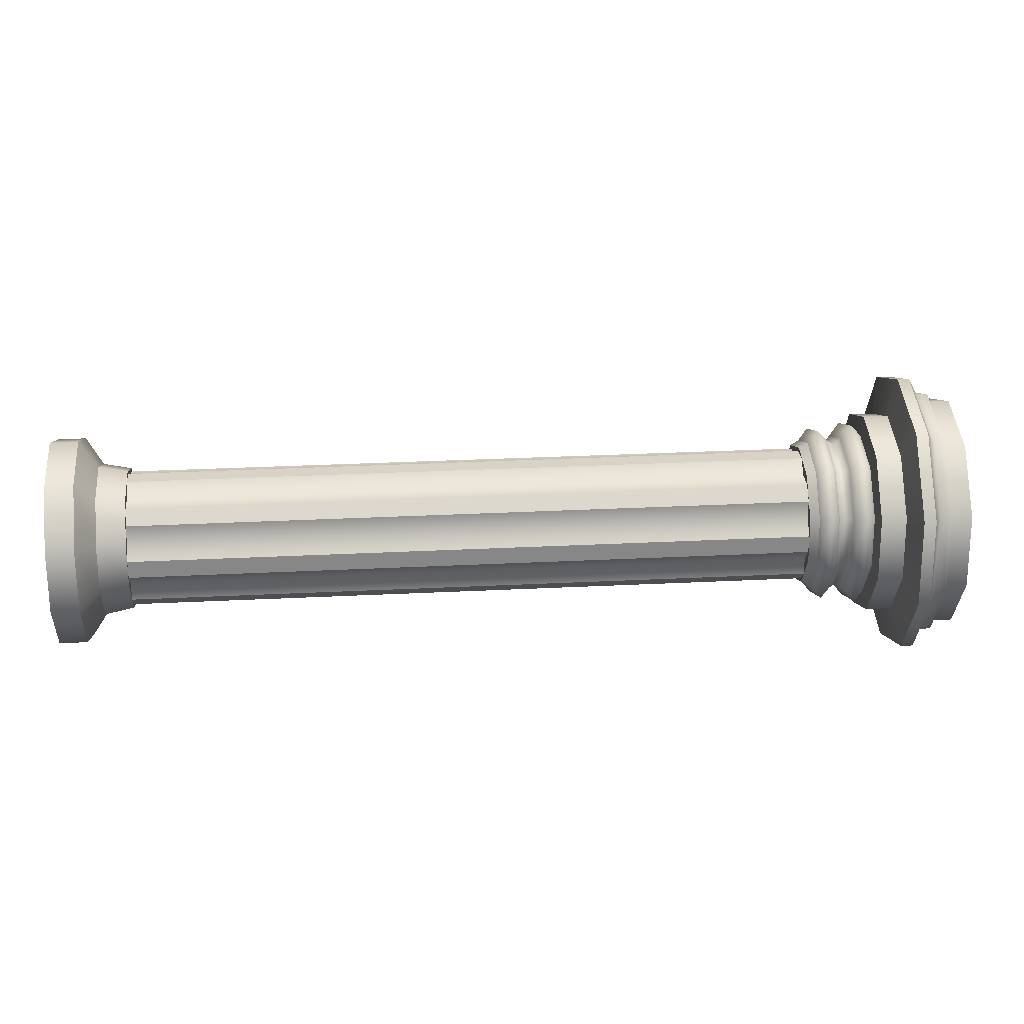
<metadata>
{"format":"obj","ext":"obj","renderer":"f3d","projection":"perspective","resolution":1024,"background":"white","views":[{"elev":5.2,"azim":-136.8,"up":"+Y"}]}
</metadata>
<code>
g BrokenPillar5
v -21.62 0.4293 -5.665
v -21.38 0.7122 -5.458
v -21.37 0.6689 -5.447
v -21.65 0.4561 -5.691
v -21.06 0.7122 -5.163
v -21.07 0.6689 -5.171
v -21.72 0.04165 -5.742
v -21.75 0.04165 -5.773
v -21.64 -0.346 -5.648
v -21.66 -0.3728 -5.673
v -21.4 -0.5856 -5.42
v -21.41 -0.629 -5.428
v -21.1 -0.5856 -5.144
v -21.09 -0.629 -5.133
v -20.85 -0.346 -4.926
v -20.82 -0.3728 -4.9
v -20.75 0.04165 -4.849
v -20.72 0.04165 -4.818
v -20.83 0.4293 -4.943
v -20.81 0.4561 -4.919
v -21.07 0.6689 -5.171
v -21.06 0.7122 -5.163
v -21.46 0.6727 -5.354
v -21.32 0.04543 -5.202
v -21.71 0.4331 -5.572
v -21.16 0.6727 -5.078
v -20.92 0.4331 -4.85
v -20.83 0.04543 -4.756
v -20.94 -0.3423 -4.833
v -21.18 -0.5819 -5.051
v -21.48 -0.5819 -5.327
v -21.72 -0.3423 -5.555
v -21.81 0.04543 -5.649
v -20.98 0.2586 -6.056
v -20.75 0.02003 -5.829
v -20.83 0.406 -5.922
v -20.65 0.406 -5.752
v -20.5 0.2586 -5.612
v -20.45 0.02003 -5.554
v -20.51 -0.2185 -5.601
v -20.66 -0.366 -5.735
v -20.85 -0.366 -5.905
v -20.99 -0.2185 -6.046
v -21.04 0.02003 -6.103
v -21.65 0.4561 -5.691
v -21.34 0.7126 -5.504
v -21.38 0.7122 -5.458
v -21.61 0.4556 -5.738
v -21.02 0.7126 -5.208
v -21.06 0.7122 -5.163
v -21.75 0.04165 -5.773
v -21.71 0.0398 -5.82
v -21.66 -0.3728 -5.673
v -21.62 -0.376 -5.719
v -21.41 -0.629 -5.428
v -21.37 -0.633 -5.474
v -21.09 -0.629 -5.133
v -21.05 -0.633 -5.178
v -20.82 -0.3728 -4.9
v -20.78 -0.376 -4.945
v -20.72 0.04165 -4.818
v -20.67 0.0398 -4.862
v -20.81 0.4561 -4.919
v -20.76 0.4556 -4.963
v -21.06 0.7122 -5.163
v -21.02 0.7126 -5.208
v -20.96 0.7999 -5.227
v -20.67 0.509 -4.949
v -20.57 0.03833 -4.835
v -20.69 -0.4323 -4.929
v -20.99 -0.7232 -5.193
v -21.36 -0.7232 -5.528
v -21.65 -0.4323 -5.805
v -21.75 0.03833 -5.919
v -21.63 0.509 -5.826
v -21.33 0.7999 -5.562
v -20.96 0.7999 -5.227
v -21.63 0.509 -5.826
v -21.28 0.7979 -5.611
v -21.33 0.7999 -5.562
v -21.58 0.507 -5.875
v -20.92 0.7979 -5.276
v -20.96 0.7999 -5.227
v -21.75 0.03833 -5.919
v -21.7 0.03634 -5.968
v -20.96 0.7999 -5.227
v -20.63 0.507 -4.998
v -20.67 0.509 -4.949
v -20.92 0.7979 -5.276
v -20.53 0.03634 -4.884
v -20.57 0.03833 -4.835
v -20.57 0.03833 -4.835
v -20.65 -0.4343 -4.978
v -20.69 -0.4323 -4.929
v -20.53 0.03634 -4.884
v -20.95 -0.7252 -5.242
v -20.99 -0.7232 -5.193
v -21.31 -0.7252 -5.577
v -21.36 -0.7232 -5.528
v -21.36 -0.7232 -5.528
v -21.6 -0.4343 -5.855
v -21.65 -0.4323 -5.805
v -21.31 -0.7252 -5.577
v -21.7 0.03634 -5.968
v -21.75 0.03833 -5.919
v -21.58 0.507 -5.875
v -21.21 0.5854 -5.59
v -21.28 0.7979 -5.611
v -21.42 0.3752 -5.781
v -20.94 0.5854 -5.348
v -20.92 0.7979 -5.276
v -21.7 0.03634 -5.968
v -21.51 0.0351 -5.849
v -21.6 -0.4343 -5.855
v -21.44 -0.305 -5.766
v -21.31 -0.7252 -5.577
v -21.23 -0.5152 -5.566
v -20.95 -0.7252 -5.242
v -20.97 -0.5152 -5.324
v -20.65 -0.4343 -4.978
v -20.75 -0.305 -5.133
v -20.53 0.03634 -4.884
v -20.66 0.0351 -5.065
v -20.63 0.507 -4.998
v -20.74 0.3752 -5.148
v -20.92 0.7979 -5.276
v -20.94 0.5854 -5.348
v -21.42 0.3752 -5.781
v -21.11 0.5841 -5.694
v -21.21 0.5854 -5.59
v -21.33 0.3728 -5.887
v -20.85 0.5841 -5.451
v -20.94 0.5854 -5.348
v -20.94 0.5854 -5.348
v -20.64 0.3728 -5.25
v -20.74 0.3752 -5.148
v -20.85 0.5841 -5.451
v -20.56 0.0309 -5.167
v -20.66 0.0351 -5.065
v -20.65 -0.311 -5.235
v -20.75 -0.305 -5.133
v -20.87 -0.5222 -5.427
v -20.97 -0.5152 -5.324
v -21.14 -0.5222 -5.67
v -21.23 -0.5152 -5.566
v -21.35 -0.311 -5.872
v -21.44 -0.305 -5.766
v -21.44 -0.305 -5.766
v -21.42 0.0309 -5.954
v -21.51 0.0351 -5.849
v -21.35 -0.311 -5.872
v -21.33 0.3728 -5.887
v -21.42 0.3752 -5.781
v -21.11 0.5841 -5.694
v -21.26 0.3061 -5.833
v -21.08 0.4765 -5.678
v -21.33 0.3728 -5.887
v -20.85 0.5841 -5.451
v -20.87 0.4765 -5.482
v -20.64 0.3728 -5.25
v -20.87 0.4765 -5.482
v -20.7 0.3061 -5.319
v -20.85 0.5841 -5.451
v -20.56 0.0309 -5.167
v -20.64 0.03052 -5.253
v -20.65 -0.311 -5.235
v -20.71 -0.2451 -5.307
v -20.87 -0.5222 -5.427
v -20.89 -0.4154 -5.462
v -21.14 -0.5222 -5.67
v -21.14 -0.5222 -5.67
v -20.89 -0.4154 -5.462
v -21.1 -0.4154 -5.658
v -21.35 -0.311 -5.872
v -21.1 -0.4154 -5.658
v -21.27 -0.2451 -5.821
v -21.14 -0.5222 -5.67
v -21.42 0.0309 -5.954
v -21.33 0.03052 -5.887
v -21.33 0.3728 -5.887
v -21.26 0.3061 -5.833
v -21.08 0.4765 -5.678
v -21.25 0.3404 -5.908
v -21.06 0.5329 -5.733
v -21.26 0.3061 -5.833
v -20.87 0.4765 -5.482
v -20.81 0.5329 -5.511
v -21.34 0.02885 -5.97
v -21.33 0.03052 -5.887
v -21.27 -0.2827 -5.894
v -21.27 -0.2451 -5.821
v -21.08 -0.4752 -5.711
v -21.1 -0.4154 -5.658
v -20.83 -0.4752 -5.489
v -20.89 -0.4154 -5.462
v -20.64 -0.2827 -5.314
v -20.71 -0.2451 -5.307
v -20.55 0.02885 -5.252
v -20.64 0.03052 -5.253
v -20.62 0.3404 -5.328
v -20.7 0.3061 -5.319
v -20.81 0.5329 -5.511
v -20.87 0.4765 -5.482
v -21.06 0.5329 -5.733
v -21.17 0.2955 -5.911
v -21 0.4615 -5.76
v -21.25 0.3404 -5.908
v -20.81 0.5329 -5.511
v -20.79 0.4615 -5.569
v -21.24 0.02706 -5.965
v -21.34 0.02885 -5.97
v -21.18 -0.2414 -5.9
v -21.27 -0.2827 -5.894
v -21.02 -0.4074 -5.741
v -21.08 -0.4752 -5.711
v -20.81 -0.4074 -5.55
v -20.83 -0.4752 -5.489
v -20.64 -0.2414 -5.399
v -20.64 -0.2827 -5.314
v -20.57 0.02706 -5.346
v -20.55 0.02885 -5.252
v -20.63 0.2955 -5.411
v -20.62 0.3404 -5.328
v -20.79 0.4615 -5.569
v -20.81 0.5329 -5.511
v -20.78 0.4222 -5.602
v -20.63 0.2709 -5.458
v -20.57 0.02603 -5.399
v -20.64 -0.2188 -5.447
v -20.79 -0.3702 -5.585
v -20.98 -0.3702 -5.759
v -21.13 -0.2188 -5.903
v -21.19 0.02603 -5.963
v -21.12 0.2709 -5.914
v -20.97 0.4222 -5.777
v -20.78 0.4222 -5.602
v -20.97 0.4222 -5.777
v -21.11 0.2874 -5.963
v -20.94 0.4497 -5.816
v -21.12 0.2709 -5.914
v -20.78 0.4222 -5.602
v -20.74 0.4497 -5.629
v -21.18 0.02472 -6.015
v -21.19 0.02603 -5.963
v -21.12 -0.2379 -5.952
v -21.13 -0.2188 -5.903
v -20.96 -0.4002 -5.797
v -20.98 -0.3702 -5.759
v -20.76 -0.4002 -5.61
v -20.79 -0.3702 -5.585
v -20.59 -0.2379 -5.463
v -20.64 -0.2188 -5.447
v -20.52 0.02472 -5.411
v -20.57 0.02603 -5.399
v -20.58 0.2874 -5.474
v -20.63 0.2709 -5.458
v -20.74 0.4497 -5.629
v -20.78 0.4222 -5.602
v -20.94 0.4497 -5.816
v -21.11 0.3189 -6.034
v -20.92 0.5017 -5.867
v -21.11 0.2874 -5.963
v -20.74 0.4497 -5.629
v -20.69 0.5017 -5.657
v -21.19 0.02316 -6.092
v -21.18 0.02472 -6.015
v -21.12 -0.2726 -6.021
v -21.12 -0.2379 -5.952
v -20.94 -0.4553 -5.846
v -20.96 -0.4002 -5.797
v -20.71 -0.4553 -5.636
v -20.76 -0.4002 -5.61
v -20.52 -0.2726 -5.47
v -20.59 -0.2379 -5.463
v -20.45 0.02316 -5.411
v -20.52 0.02472 -5.411
v -20.51 0.3189 -5.483
v -20.58 0.2874 -5.474
v -20.69 0.5017 -5.657
v -20.74 0.4497 -5.629
v -20.92 0.5017 -5.867
v -21.03 0.2761 -6.036
v -20.87 0.4334 -5.893
v -21.11 0.3189 -6.034
v -20.69 0.5017 -5.657
v -20.67 0.4334 -5.712
v -21.1 0.02148 -6.086
v -21.19 0.02316 -6.092
v -21.04 -0.2331 -6.025
v -21.12 -0.2726 -6.021
v -20.89 -0.3905 -5.875
v -20.94 -0.4553 -5.846
v -20.69 -0.3905 -5.693
v -20.71 -0.4553 -5.636
v -20.53 -0.2331 -5.55
v -20.52 -0.2726 -5.47
v -20.46 0.02148 -5.5
v -20.45 0.02316 -5.411
v -20.51 0.2761 -5.561
v -20.51 0.3189 -5.483
v -20.67 0.4334 -5.712
v -20.69 0.5017 -5.657
v -20.87 0.4334 -5.893
v -20.98 0.2586 -6.056
v -20.83 0.406 -5.922
v -21.03 0.2761 -6.036
v -20.67 0.4334 -5.712
v -20.65 0.406 -5.752
v -21.04 0.02003 -6.103
v -21.1 0.02148 -6.086
v -20.99 -0.2185 -6.046
v -21.04 -0.2331 -6.025
v -20.85 -0.366 -5.905
v -20.89 -0.3905 -5.875
v -20.66 -0.366 -5.735
v -20.69 -0.3905 -5.693
v -20.51 -0.2185 -5.601
v -20.53 -0.2331 -5.55
v -20.45 0.02003 -5.554
v -20.46 0.02148 -5.5
v -20.5 0.2586 -5.612
v -20.51 0.2761 -5.561
v -20.65 0.406 -5.752
v -20.67 0.4334 -5.712
v -21.62 0.4293 -5.665
v -21.46 0.6727 -5.354
v -21.71 0.4331 -5.572
v -21.37 0.6689 -5.447
v -21.16 0.6727 -5.078
v -21.07 0.6689 -5.171
v -21.72 0.04165 -5.742
v -21.81 0.04543 -5.649
v -21.64 -0.346 -5.648
v -21.72 -0.3423 -5.555
v -21.07 0.6689 -5.171
v -20.92 0.4331 -4.85
v -21.16 0.6727 -5.078
v -20.83 0.4293 -4.943
v -20.83 0.4293 -4.943
v -20.83 0.04543 -4.756
v -20.92 0.4331 -4.85
v -20.75 0.04165 -4.849
v -20.94 -0.3423 -4.833
v -20.85 -0.346 -4.926
v -21.18 -0.5819 -5.051
v -21.1 -0.5856 -5.144
v -21.48 -0.5819 -5.327
v -21.4 -0.5856 -5.42
v -21.72 -0.3423 -5.555
v -21.64 -0.346 -5.648
v -21.13 0.1238 -5.953
v -18.3 0.09191 -8.982
v -21.1 0.2157 -5.929
v -18.33 5e-06 -9.006
v -21.1 0.2157 -5.929
v -18.23 0.1375 -8.92
v -21.03 0.2613 -5.867
v -18.3 0.09191 -8.982
v -18.19 0.2314 -8.891
v -21 0.3552 -5.838
v -21 0.3552 -5.838
v -18.12 0.2694 -8.83
v -20.93 0.3932 -5.776
v -18.19 0.2314 -8.891
v -20.93 0.3932 -5.776
v -18.05 0.2353 -8.762
v -20.86 0.3591 -5.709
v -18.12 0.2694 -8.83
v -17.98 0.2694 -8.696
v -20.78 0.3932 -5.643
v -20.78 0.3932 -5.643
v -17.91 0.2314 -8.633
v -20.72 0.3552 -5.58
v -17.98 0.2694 -8.696
v -20.72 0.3552 -5.58
v -17.88 0.1375 -8.6
v -20.68 0.2613 -5.547
v -17.91 0.2314 -8.633
v -17.81 0.09191 -8.536
v -20.62 0.2157 -5.482
v -20.62 0.2157 -5.482
v -17.78 5e-06 -8.508
v -20.59 0.1238 -5.455
v -17.81 0.09191 -8.536
v -20.59 0.1238 -5.455
v -17.81 -0.09862 -8.529
v -20.62 0.02518 -5.476
v -17.78 5e-06 -8.508
v -17.79 -0.1972 -8.504
v -20.59 -0.07344 -5.45
v -20.59 -0.07344 -5.45
v -17.82 -0.2891 -8.527
v -20.62 -0.1653 -5.474
v -17.79 -0.1972 -8.504
v -20.62 -0.1653 -5.474
v -17.89 -0.3347 -8.59
v -20.69 -0.2109 -5.537
v -17.82 -0.2891 -8.527
v -17.92 -0.4286 -8.619
v -20.73 -0.3048 -5.565
v -20.73 -0.3048 -5.565
v -17.99 -0.4667 -8.68
v -20.8 -0.3429 -5.627
v -17.92 -0.4286 -8.619
v -20.8 -0.3429 -5.627
v -18.06 -0.4325 -8.747
v -20.87 -0.3087 -5.694
v -17.99 -0.4667 -8.68
v -18.14 -0.4667 -8.814
v -20.94 -0.3429 -5.76
v -20.94 -0.3429 -5.76
v -18.2 -0.4286 -8.877
v -21.01 -0.3048 -5.823
v -18.14 -0.4667 -8.814
v -21.01 -0.3048 -5.823
v -18.24 -0.3347 -8.909
v -21.04 -0.2109 -5.856
v -18.2 -0.4286 -8.877
v -18.3 -0.2891 -8.974
v -21.11 -0.1653 -5.921
v -21.11 -0.1653 -5.921
v -18.33 -0.1972 -9.002
v -21.14 -0.07344 -5.949
v -18.3 -0.2891 -8.974
v -21.14 -0.07344 -5.949
v -18.3 -0.09862 -8.981
v -21.11 0.02518 -5.928
v -18.33 -0.1972 -9.002
v -18.33 5e-06 -9.006
v -21.13 0.1238 -5.953
v -18.41 0.1439 -8.854
v -18.16 0.3164 -8.844
v -18.26 0.2906 -8.72
v -18.32 0.158 -8.988
v -17.96 0.3164 -8.662
v -18.07 0.2906 -8.551
v -18.47 -0.09345 -8.901
v -18.39 -0.09818 -9.039
v -18.07 0.2906 -8.551
v -17.8 0.158 -8.511
v -17.93 0.1439 -8.411
v -17.96 0.3164 -8.662
v -17.75 -0.09818 -8.449
v -17.88 -0.09345 -8.354
v -17.81 -0.3544 -8.5
v -17.94 -0.3308 -8.401
v -17.98 -0.5127 -8.644
v -18.09 -0.4775 -8.534
v -18.17 -0.5127 -8.826
v -18.27 -0.4775 -8.703
v -18.27 -0.4775 -8.703
v -18.33 -0.3544 -8.977
v -18.42 -0.3308 -8.843
v -18.17 -0.5127 -8.826
v -18.39 -0.09818 -9.039
v -18.47 -0.09345 -8.901
v -18.26 0.2906 -8.72
v -18.17 -0.09345 -8.627
v -18.41 0.1439 -8.854
v -18.07 0.2906 -8.551
v -17.93 0.1439 -8.411
v -17.88 -0.09345 -8.354
v -17.94 -0.3308 -8.401
v -18.09 -0.4775 -8.534
v -18.27 -0.4775 -8.703
v -18.17 -0.09345 -8.627
v -18.09 -0.4775 -8.534
v -18.42 -0.3308 -8.843
v -18.47 -0.09345 -8.901
v -18.41 0.1439 -8.854
v -18.32 0.158 -8.988
v -18.12 0.4597 -8.953
v -18.16 0.3164 -8.844
v -18.34 0.2454 -9.148
v -17.85 0.4597 -8.706
v -17.96 0.3164 -8.662
v -18.39 -0.09818 -9.039
v -18.43 -0.1011 -9.216
v -18.33 -0.3544 -8.977
v -18.36 -0.4477 -9.132
v -18.17 -0.5127 -8.826
v -18.15 -0.6619 -8.928
v -17.98 -0.5127 -8.644
v -17.88 -0.6619 -8.682
v -17.81 -0.3544 -8.5
v -17.66 -0.4477 -8.487
v -17.75 -0.09818 -8.449
v -17.57 -0.1011 -8.418
v -17.8 0.158 -8.511
v -17.64 0.2454 -8.502
v -17.96 0.3164 -8.662
v -17.85 0.4597 -8.706
v -18.34 0.2454 -9.148
v -18.02 0.455 -9.068
v -18.12 0.4597 -8.953
v -18.24 0.2408 -9.263
v -17.75 0.455 -8.821
v -17.85 0.4597 -8.706
v -18.43 -0.1011 -9.216
v -18.33 -0.1058 -9.331
v -17.85 0.4597 -8.706
v -17.54 0.2408 -8.617
v -17.64 0.2454 -8.502
v -17.75 0.455 -8.821
v -17.46 -0.1058 -8.533
v -17.57 -0.1011 -8.418
v -17.55 -0.4524 -8.602
v -17.66 -0.4477 -8.487
v -17.77 -0.6666 -8.797
v -17.88 -0.6619 -8.682
v -18.04 -0.6666 -9.043
v -18.15 -0.6619 -8.928
v -18.15 -0.6619 -8.928
v -18.25 -0.4524 -9.248
v -18.36 -0.4477 -9.132
v -18.04 -0.6666 -9.043
v -18.33 -0.1058 -9.331
v -18.43 -0.1011 -9.216
v -18.24 0.2408 -9.263
v -17.89 -0.1058 -8.932
v -18.02 0.455 -9.068
v -17.75 0.455 -8.821
v -17.54 0.2408 -8.617
v -17.46 -0.1058 -8.533
v -17.55 -0.4524 -8.602
v -17.77 -0.6666 -8.797
v -18.04 -0.6666 -9.043
v -18.25 -0.4524 -9.248
v -18.33 -0.1058 -9.331
g BrokenPillar5_0
f -527 -528 -529
f -528 -526 -529
f -525 -528 -527
f -524 -525 -527
f -529 -526 -523
f -526 -522 -523
f -523 -522 -521
f -522 -520 -521
f -521 -520 -519
f -520 -518 -519
f -519 -518 -517
f -518 -516 -517
f -517 -516 -515
f -516 -514 -515
f -515 -514 -513
f -514 -512 -513
f -513 -512 -511
f -512 -510 -511
f -511 -510 -509
f -510 -508 -509
f -505 -506 -507
f -507 -506 -504
f -504 -506 -503
f -503 -506 -502
f -502 -506 -501
f -501 -506 -500
f -500 -506 -499
f -499 -506 -498
f -498 -506 -497
f -497 -506 -505
f -494 -495 -496
f -493 -495 -494
f -492 -495 -493
f -491 -495 -492
f -490 -495 -491
f -489 -495 -490
f -488 -495 -489
f -487 -495 -488
f -486 -495 -487
f -496 -495 -486
f -483 -484 -485
f -484 -482 -485
f -481 -484 -483
f -480 -481 -483
f -485 -482 -479
f -482 -478 -479
f -479 -478 -477
f -478 -476 -477
f -477 -476 -475
f -476 -474 -475
f -475 -474 -473
f -474 -472 -473
f -473 -472 -471
f -472 -470 -471
f -471 -470 -469
f -470 -468 -469
f -469 -468 -467
f -468 -466 -467
f -467 -466 -465
f -466 -464 -465
f -463 -464 -466
f -462 -463 -466
f -462 -466 -468
f -461 -462 -468
f -461 -468 -470
f -460 -461 -470
f -460 -470 -472
f -459 -460 -472
f -459 -472 -474
f -458 -459 -474
f -457 -458 -476
f -458 -474 -476
f -457 -476 -478
f -456 -457 -478
f -456 -478 -482
f -455 -456 -482
f -454 -455 -482
f -484 -454 -482
f -454 -484 -481
f -453 -454 -481
f -450 -451 -452
f -451 -449 -452
f -448 -451 -450
f -447 -448 -450
f -452 -449 -446
f -449 -445 -446
f -442 -443 -444
f -443 -441 -444
f -440 -443 -442
f -439 -440 -442
f -436 -437 -438
f -437 -435 -438
f -434 -437 -436
f -433 -434 -436
f -432 -434 -433
f -431 -432 -433
f -428 -429 -430
f -429 -427 -430
f -426 -429 -428
f -425 -426 -428
f -422 -423 -424
f -423 -421 -424
f -420 -423 -422
f -419 -420 -422
f -424 -421 -418
f -421 -417 -418
f -418 -417 -416
f -417 -415 -416
f -416 -415 -414
f -415 -413 -414
f -414 -413 -412
f -413 -411 -412
f -412 -411 -410
f -411 -409 -410
f -410 -409 -408
f -409 -407 -408
f -408 -407 -406
f -407 -405 -406
f -406 -405 -404
f -405 -403 -404
f -400 -401 -402
f -401 -399 -402
f -398 -401 -400
f -397 -398 -400
f -394 -395 -396
f -395 -393 -396
f -392 -395 -394
f -391 -392 -394
f -390 -392 -391
f -389 -390 -391
f -388 -390 -389
f -387 -388 -389
f -386 -388 -387
f -385 -386 -387
f -384 -386 -385
f -383 -384 -385
f -380 -381 -382
f -381 -379 -382
f -378 -381 -380
f -377 -378 -380
f -374 -375 -376
f -375 -373 -376
f -374 -376 -372
f -371 -374 -372
f -368 -369 -370
f -369 -367 -370
f -368 -370 -366
f -365 -368 -366
f -365 -366 -364
f -363 -365 -364
f -363 -364 -362
f -361 -363 -362
f -361 -362 -360
f -357 -358 -359
f -354 -355 -356
f -355 -353 -356
f -354 -356 -352
f -351 -354 -352
f -351 -352 -350
f -349 -351 -350
f -346 -347 -348
f -347 -345 -348
f -346 -348 -344
f -343 -346 -344
f -347 -342 -345
f -342 -341 -345
f -342 -340 -341
f -340 -339 -341
f -340 -338 -339
f -338 -337 -339
f -338 -336 -337
f -336 -335 -337
f -336 -334 -335
f -334 -333 -335
f -334 -332 -333
f -332 -331 -333
f -332 -330 -331
f -330 -329 -331
f -330 -328 -329
f -328 -327 -329
f -324 -325 -326
f -325 -323 -326
f -324 -326 -322
f -321 -324 -322
f -325 -320 -323
f -320 -319 -323
f -320 -318 -319
f -318 -317 -319
f -318 -316 -317
f -316 -315 -317
f -316 -314 -315
f -314 -313 -315
f -314 -312 -313
f -312 -311 -313
f -312 -310 -311
f -310 -309 -311
f -310 -308 -309
f -308 -307 -309
f -308 -306 -307
f -306 -305 -307
f -304 -306 -308
f -303 -304 -308
f -303 -308 -310
f -302 -303 -310
f -302 -310 -312
f -301 -302 -312
f -301 -312 -314
f -300 -301 -314
f -300 -314 -316
f -299 -300 -316
f -299 -316 -318
f -298 -299 -318
f -298 -318 -320
f -297 -298 -320
f -297 -320 -325
f -296 -297 -325
f -296 -325 -324
f -295 -296 -324
f -295 -324 -321
f -294 -295 -321
f -291 -292 -293
f -292 -290 -293
f -291 -293 -289
f -288 -291 -289
f -292 -287 -290
f -287 -286 -290
f -287 -285 -286
f -285 -284 -286
f -285 -283 -284
f -283 -282 -284
f -283 -281 -282
f -281 -280 -282
f -281 -279 -280
f -279 -278 -280
f -279 -277 -278
f -277 -276 -278
f -277 -275 -276
f -275 -274 -276
f -275 -273 -274
f -273 -272 -274
f -269 -270 -271
f -270 -268 -271
f -269 -271 -267
f -266 -269 -267
f -270 -265 -268
f -265 -264 -268
f -265 -263 -264
f -263 -262 -264
f -263 -261 -262
f -261 -260 -262
f -261 -259 -260
f -259 -258 -260
f -259 -257 -258
f -257 -256 -258
f -257 -255 -256
f -255 -254 -256
f -255 -253 -254
f -253 -252 -254
f -253 -251 -252
f -251 -250 -252
f -247 -248 -249
f -248 -246 -249
f -247 -249 -245
f -244 -247 -245
f -248 -243 -246
f -243 -242 -246
f -243 -241 -242
f -241 -240 -242
f -241 -239 -240
f -239 -238 -240
f -239 -237 -238
f -237 -236 -238
f -237 -235 -236
f -235 -234 -236
f -235 -233 -234
f -233 -232 -234
f -233 -231 -232
f -231 -230 -232
f -231 -229 -230
f -229 -228 -230
f -225 -226 -227
f -226 -224 -227
f -225 -227 -223
f -222 -225 -223
f -226 -221 -224
f -221 -220 -224
f -221 -219 -220
f -219 -218 -220
f -219 -217 -218
f -217 -216 -218
f -217 -215 -216
f -215 -214 -216
f -215 -213 -214
f -213 -212 -214
f -213 -211 -212
f -211 -210 -212
f -211 -209 -210
f -209 -208 -210
f -209 -207 -208
f -207 -206 -208
f -203 -204 -205
f -204 -202 -205
f -204 -201 -202
f -201 -200 -202
f -203 -205 -199
f -198 -203 -199
f -198 -199 -197
f -196 -198 -197
f -193 -194 -195
f -194 -192 -195
f -189 -190 -191
f -190 -188 -191
f -190 -187 -188
f -187 -186 -188
f -187 -185 -186
f -185 -184 -186
f -185 -183 -184
f -183 -182 -184
f -183 -181 -182
f -181 -180 -182
f -177 -178 -179
f -178 -176 -179
f -173 -174 -175
f -174 -172 -175
f -171 -174 -173
f -170 -171 -173
f -167 -168 -169
f -168 -166 -169
f -163 -164 -165
f -164 -162 -165
f -161 -164 -163
f -160 -161 -163
f -157 -158 -159
f -158 -156 -159
f -153 -154 -155
f -154 -152 -155
f -151 -154 -153
f -150 -151 -153
f -147 -148 -149
f -148 -146 -149
f -143 -144 -145
f -144 -142 -145
f -141 -144 -143
f -140 -141 -143
f -137 -138 -139
f -138 -136 -139
f -133 -134 -135
f -134 -132 -135
f -131 -134 -133
f -130 -131 -133
f -127 -128 -129
f -128 -126 -129
f -123 -124 -125
f -124 -122 -125
f -121 -124 -123
f -120 -121 -123
f -117 -118 -119
f -118 -116 -119
f -113 -114 -115
f -114 -112 -115
f -111 -114 -113
f -110 -111 -113
f -107 -108 -109
f -108 -106 -109
f -103 -104 -105
f -104 -102 -105
f -101 -104 -103
f -100 -101 -103
f -97 -98 -99
f -98 -96 -99
f -95 -98 -97
f -94 -95 -97
f -99 -96 -93
f -96 -92 -93
f -89 -90 -91
f -90 -88 -91
f -87 -90 -89
f -86 -87 -89
f -85 -87 -86
f -84 -85 -86
f -83 -85 -84
f -82 -83 -84
f -81 -83 -82
f -80 -81 -82
f -77 -78 -79
f -78 -76 -79
f -75 -78 -77
f -74 -75 -77
f -71 -72 -73
f -73 -72 -70
f -70 -72 -69
f -69 -72 -68
f -68 -72 -67
f -67 -72 -66
f -63 -64 -65
f -65 -64 -62
f -62 -64 -61
f -61 -64 -60
f -57 -58 -59
f -58 -56 -59
f -55 -58 -57
f -54 -55 -57
f -59 -56 -53
f -56 -52 -53
f -53 -52 -51
f -52 -50 -51
f -51 -50 -49
f -50 -48 -49
f -49 -48 -47
f -48 -46 -47
f -47 -46 -45
f -46 -44 -45
f -45 -44 -43
f -44 -42 -43
f -43 -42 -41
f -42 -40 -41
f -41 -40 -39
f -40 -38 -39
f -35 -36 -37
f -36 -34 -37
f -33 -36 -35
f -32 -33 -35
f -37 -34 -31
f -34 -30 -31
f -27 -28 -29
f -28 -26 -29
f -25 -28 -27
f -24 -25 -27
f -23 -25 -24
f -22 -23 -24
f -21 -23 -22
f -20 -21 -22
f -19 -21 -20
f -18 -19 -20
f -15 -16 -17
f -16 -14 -17
f -13 -16 -15
f -12 -13 -15
f -9 -10 -11
f -8 -10 -9
f -7 -10 -8
f -6 -10 -7
f -5 -10 -6
f -4 -10 -5
f -3 -10 -4
f -2 -10 -3
f -1 -10 -2
f -11 -10 -1

</code>
